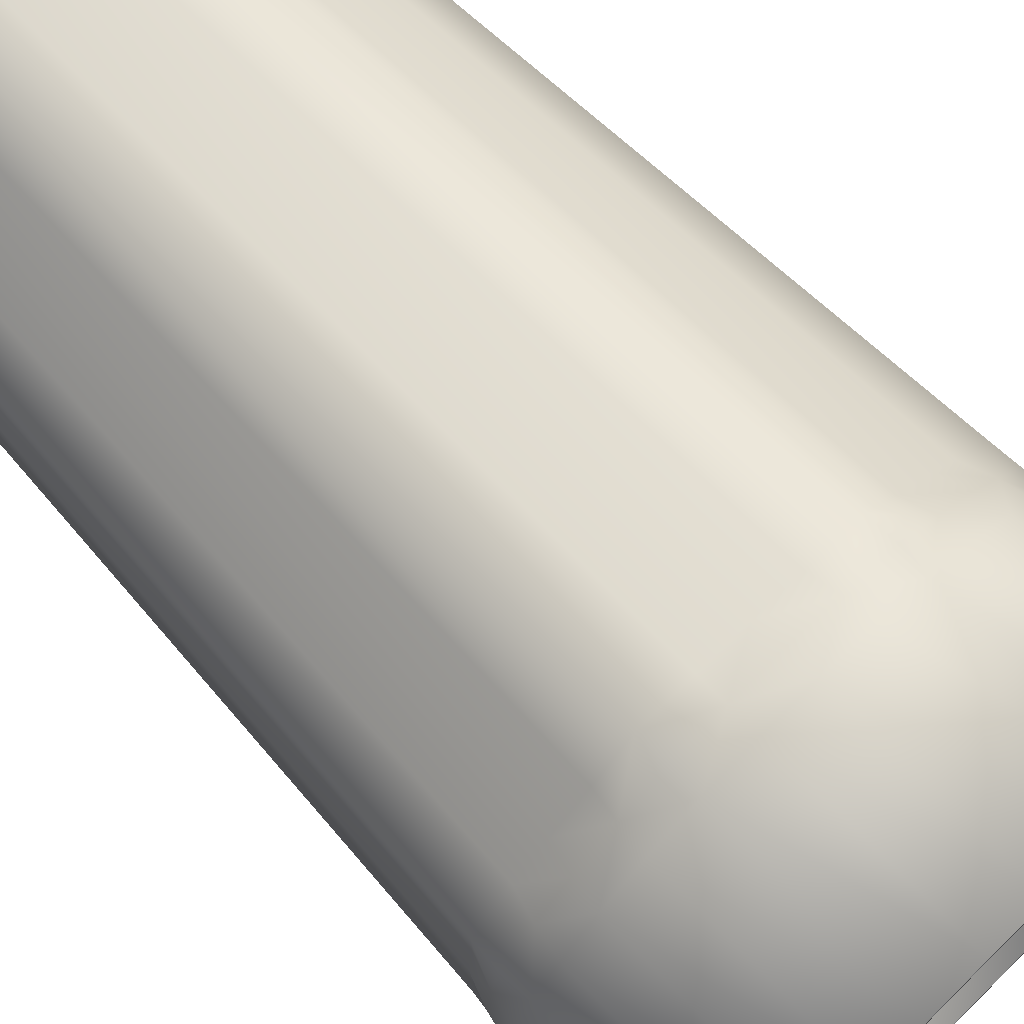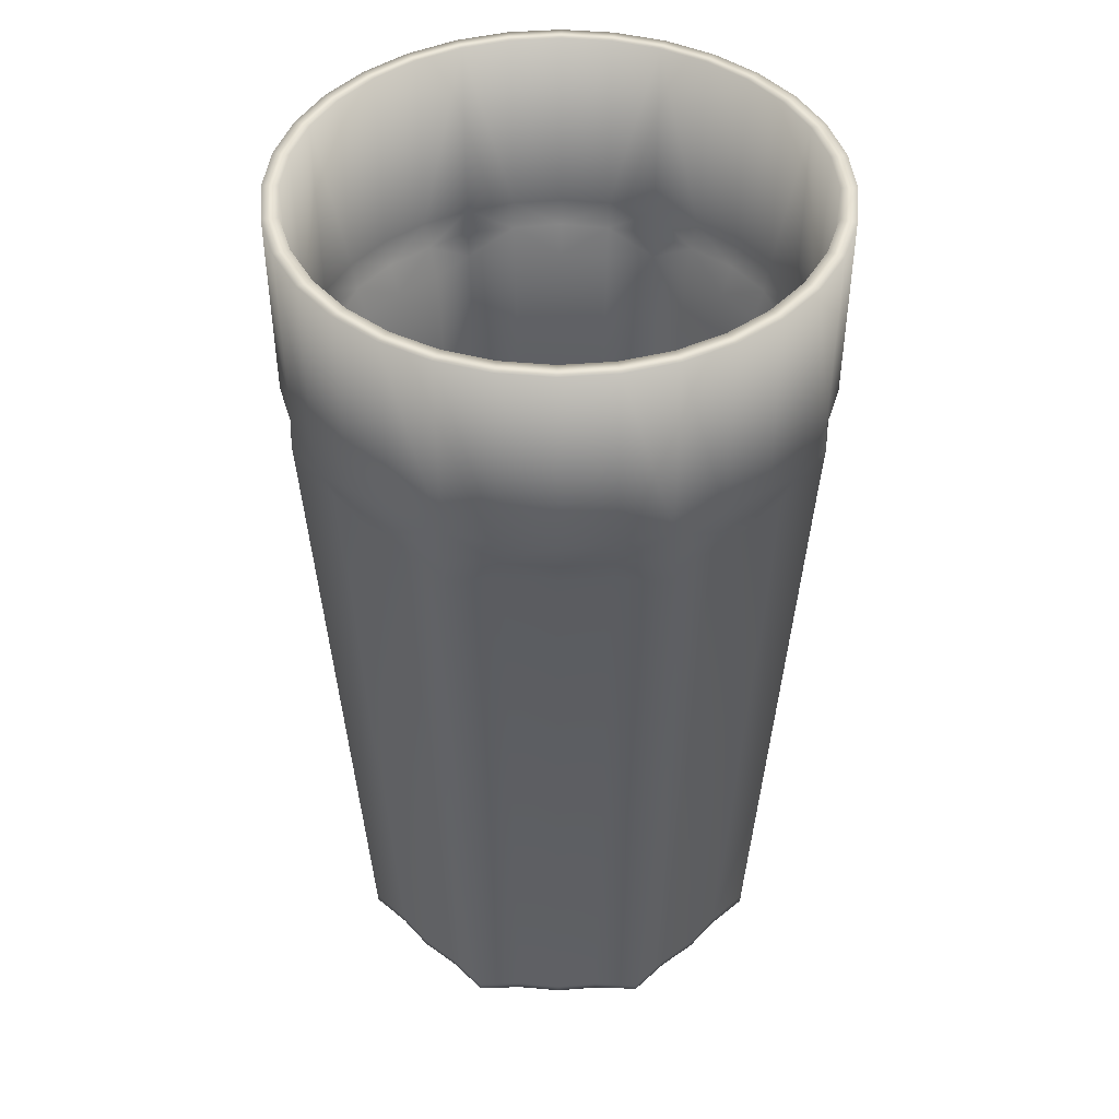
<metadata>
{"format":"obj","ext":"obj","renderer":"f3d","projection":"perspective","resolution":1024,"background":"white","views":[{"elev":71.6,"azim":135.9,"up":"+Z"},{"elev":44.2,"azim":90.4,"up":"+Y"}]}
</metadata>
<code>
o Circle
v 0 0 -0.9358
v -0.1826 0 -0.9178
v -0.3827 0 -0.9239
v -0.5199 0 -0.7781
v -0.6617 0 -0.6617
v -0.7781 0 -0.5199
v -0.9239 0 -0.3827
v -0.9178 0 -0.1826
v -0.9358 0 -0
v -0.9178 0 0.1826
v -0.9239 0 0.3827
v -0.7781 0 0.5199
v -0.6617 0 0.6617
v -0.5199 0 0.7781
v -0.3827 0 0.9239
v -0.1826 0 0.9178
v 0 0 0.9358
v 0.1826 0 0.9178
v 0.3827 0 0.9239
v 0.5199 0 0.7781
v 0.6617 0 0.6617
v 0.7781 0 0.5199
v 0.9239 0 0.3827
v 0.9178 0 0.1826
v 0.9358 0 -0
v 0.9178 0 -0.1826
v 0.9239 0 -0.3827
v 0.7781 0 -0.5199
v 0.6617 0 -0.6617
v 0.5199 0 -0.7781
v 0.3827 0 -0.9239
v 0.1826 0 -0.9178
v 0 2.964 -1.102
v -0.2149 2.964 -1.08
v -0.4505 2.964 -1.088
v -0.612 2.964 -0.916
v -0.779 2.964 -0.779
v -0.916 2.964 -0.612
v -1.088 2.964 -0.4505
v -1.08 2.964 -0.2149
v -1.102 2.964 0
v -1.08 2.964 0.2149
v -1.088 2.964 0.4505
v -0.916 2.964 0.612
v -0.779 2.964 0.779
v -0.612 2.964 0.916
v -0.4505 2.964 1.088
v -0.2149 2.964 1.08
v 0 2.964 1.102
v 0.2149 2.964 1.08
v 0.4505 2.964 1.088
v 0.612 2.964 0.916
v 0.779 2.964 0.779
v 0.916 2.964 0.612
v 1.088 2.964 0.4505
v 1.08 2.964 0.2149
v 1.102 2.964 0
v 1.08 2.964 -0.2149
v 1.088 2.964 -0.4505
v 0.916 2.964 -0.612
v 0.779 2.964 -0.779
v 0.612 2.964 -0.916
v 0.4505 2.964 -1.088
v 0.2149 2.964 -1.08
v 0 3.221 -1.177
v -0.2297 3.221 -1.155
v -0.4505 3.221 -1.088
v -0.654 3.221 -0.9788
v -0.8324 3.221 -0.8324
v -0.9788 3.221 -0.654
v -1.088 3.221 -0.4505
v -1.155 3.221 -0.2297
v -1.177 3.221 0
v -1.155 3.221 0.2297
v -1.088 3.221 0.4505
v -0.9788 3.221 0.654
v -0.8324 3.221 0.8324
v -0.654 3.221 0.9788
v -0.4505 3.221 1.088
v -0.2297 3.221 1.155
v 0 3.221 1.177
v 0.2297 3.221 1.155
v 0.4505 3.221 1.088
v 0.654 3.221 0.9788
v 0.8324 3.221 0.8324
v 0.9788 3.221 0.654
v 1.088 3.221 0.4505
v 1.155 3.221 0.2297
v 1.177 3.221 0
v 1.155 3.221 -0.2297
v 1.088 3.221 -0.4505
v 0.9788 3.221 -0.654
v 0.8324 3.221 -0.8324
v 0.654 3.221 -0.9788
v 0.4505 3.221 -1.088
v 0.2297 3.221 -1.155
v 0 4.067 -1.177
v -0.2297 4.067 -1.155
v -0.4505 4.067 -1.088
v -0.654 4.067 -0.9788
v -0.8324 4.067 -0.8324
v -0.9788 4.067 -0.654
v -1.088 4.067 -0.4505
v -1.155 4.067 -0.2297
v -1.177 4.067 0
v -1.155 4.067 0.2297
v -1.088 4.067 0.4505
v -0.9788 4.067 0.654
v -0.8324 4.067 0.8324
v -0.654 4.067 0.9788
v -0.4505 4.067 1.088
v -0.2297 4.067 1.155
v 0 4.067 1.177
v 0.2297 4.067 1.155
v 0.4505 4.067 1.088
v 0.654 4.067 0.9788
v 0.8324 4.067 0.8324
v 0.9788 4.067 0.654
v 1.088 4.067 0.4505
v 1.155 4.067 0.2297
v 1.177 4.067 0
v 1.155 4.067 -0.2297
v 1.088 4.067 -0.4505
v 0.9788 4.067 -0.654
v 0.8324 4.067 -0.8324
v 0.654 4.067 -0.9788
v 0.4505 4.067 -1.088
v 0.2297 4.067 -1.155
v -0.1826 -0.03279 -0.9178
v 0 -0.03279 -0.9358
v -0.3827 -0.03279 -0.9239
v -0.5199 -0.03279 -0.7781
v -0.6617 -0.03279 -0.6617
v -0.7781 -0.03279 -0.5199
v -0.9239 -0.03279 -0.3827
v -0.9178 -0.03279 -0.1826
v -0.9358 -0.03279 -0
v -0.9178 -0.03279 0.1826
v -0.9239 -0.03279 0.3827
v -0.7781 -0.03279 0.5199
v -0.6617 -0.03279 0.6617
v -0.5199 -0.03279 0.7781
v -0.3827 -0.03279 0.9239
v -0.1826 -0.03279 0.9178
v 0 -0.03279 0.9358
v 0.1826 -0.03279 0.9178
v 0.3827 -0.03279 0.9239
v 0.5199 -0.03279 0.7781
v 0.6617 -0.03279 0.6617
v 0.7781 -0.03279 0.5199
v 0.9239 -0.03279 0.3827
v 0.9178 -0.03279 0.1826
v 0.9358 -0.03279 -0
v 0.9178 -0.03279 -0.1826
v 0.9239 -0.03279 -0.3827
v 0.7781 -0.03279 -0.5199
v 0.6617 -0.03279 -0.6617
v 0.5199 -0.03279 -0.7781
v 0.3827 -0.03279 -0.9239
v 0.1826 -0.03279 -0.9178
v -0.2239 3.092 1.126
v 0 3.092 1.148
v -0.4538 3.092 -1.096
v -0.6377 3.092 -0.9544
v 0.6377 3.092 -0.9544
v 0.4538 3.092 -1.096
v 0.2239 3.092 1.126
v -0.8117 3.092 -0.8117
v 0.2239 3.092 -1.126
v 0.4538 3.092 1.096
v -0.9544 3.092 -0.6377
v 0 3.092 -1.148
v 0.6377 3.092 0.9544
v -1.096 3.092 -0.4538
v 0.8117 3.092 0.8117
v -1.126 3.092 -0.2239
v 0.9544 3.092 0.6377
v -1.148 3.092 0
v 1.096 3.092 0.4538
v -1.126 3.092 0.2239
v 1.126 3.092 0.2239
v -1.096 3.092 0.4538
v 1.148 3.092 0
v -0.9544 3.092 0.6377
v 1.126 3.092 -0.2239
v -0.8117 3.092 0.8117
v 1.096 3.092 -0.4538
v -0.6377 3.092 0.9544
v 0.9544 3.092 -0.6377
v -0.4538 3.092 1.096
v -0.2239 3.092 -1.126
v 0.8117 3.092 -0.8117
v 0 0.001959 -0.8658
v -0.1802 0.001928 -0.8479
v -0.3559 0.002106 -0.8592
v -0.4721 0.001928 -0.7269
v -0.6122 0.001959 -0.6122
v -0.7269 0.001928 -0.4721
v -0.8592 0.002106 -0.3559
v -0.8479 0.001928 -0.1802
v -0.8658 0.001959 -0
v -0.8479 0.001928 0.1802
v -0.8592 0.002106 0.3559
v -0.7269 0.001928 0.4721
v -0.6122 0.001959 0.6122
v -0.4721 0.001928 0.7269
v -0.3559 0.002106 0.8592
v -0.1802 0.001928 0.8479
v 0 0.001959 0.8658
v 0.1802 0.001928 0.8479
v 0.3559 0.002106 0.8592
v 0.4721 0.001928 0.7269
v 0.6122 0.001959 0.6122
v 0.7269 0.001928 0.4721
v 0.8592 0.002106 0.3559
v 0.8479 0.001928 0.1802
v 0.8658 0.001959 -0
v 0.8479 0.001928 -0.1802
v 0.8592 0.002106 -0.3559
v 0.7269 0.001928 -0.4721
v 0.6122 0.001959 -0.6122
v 0.4721 0.001928 -0.7269
v 0.3559 0.002106 -0.8592
v 0.1802 0.001928 -0.8479
v 0 2.978 -1.033
v -0.2112 2.975 -1.012
v -0.424 2.974 -1.024
v -0.5659 2.975 -0.8646
v -0.7305 2.978 -0.7305
v -0.8646 2.975 -0.5659
v -1.024 2.974 -0.424
v -1.012 2.975 -0.2112
v -1.033 2.978 -0
v -1.012 2.975 0.2112
v -1.024 2.974 0.424
v -0.8646 2.975 0.5659
v -0.7305 2.978 0.7305
v -0.5659 2.975 0.8646
v -0.424 2.974 1.024
v -0.2112 2.975 1.012
v 0 2.978 1.033
v 0.2112 2.975 1.012
v 0.424 2.974 1.024
v 0.5659 2.975 0.8646
v 0.7305 2.978 0.7305
v 0.8646 2.975 0.5659
v 1.024 2.974 0.424
v 1.012 2.975 0.2112
v 1.033 2.978 -0
v 1.012 2.975 -0.2112
v 1.024 2.974 -0.424
v 0.8646 2.975 -0.5659
v 0.7305 2.978 -0.7305
v 0.5659 2.975 -0.8646
v 0.424 2.974 -1.024
v 0.2112 2.975 -1.012
v 0 3.228 -1.108
v -0.2174 3.226 -1.086
v -0.4237 3.223 -1.023
v -0.6141 3.226 -0.9216
v -0.7832 3.228 -0.7832
v -0.9216 3.226 -0.6141
v -1.023 3.223 -0.4237
v -1.086 3.226 -0.2174
v -1.108 3.228 0
v -1.086 3.226 0.2174
v -1.023 3.223 0.4237
v -0.9216 3.226 0.6141
v -0.7832 3.228 0.7832
v -0.6141 3.226 0.9216
v -0.4237 3.223 1.023
v -0.2174 3.226 1.086
v 0 3.228 1.108
v 0.2174 3.226 1.086
v 0.4237 3.223 1.023
v 0.6141 3.226 0.9216
v 0.7832 3.228 0.7832
v 0.9216 3.226 0.6141
v 1.023 3.223 0.4237
v 1.086 3.226 0.2174
v 1.108 3.228 0
v 1.086 3.226 -0.2174
v 1.023 3.223 -0.4237
v 0.9216 3.226 -0.6141
v 0.7832 3.228 -0.7832
v 0.6141 3.226 -0.9216
v 0.4237 3.223 -1.023
v 0.2174 3.226 -1.086
v 0 4.067 -1.107
v -0.216 4.067 -1.086
v -0.4237 4.067 -1.023
v -0.6151 4.067 -0.9206
v -0.7829 4.067 -0.7829
v -0.9206 4.067 -0.6151
v -1.023 4.067 -0.4237
v -1.086 4.067 -0.216
v -1.107 4.067 0
v -1.086 4.067 0.216
v -1.023 4.067 0.4237
v -0.9206 4.067 0.6151
v -0.7829 4.067 0.7829
v -0.6151 4.067 0.9206
v -0.4237 4.067 1.023
v -0.216 4.067 1.086
v 0 4.067 1.107
v 0.216 4.067 1.086
v 0.4237 4.067 1.023
v 0.6151 4.067 0.9206
v 0.7829 4.067 0.7829
v 0.9206 4.067 0.6151
v 1.023 4.067 0.4237
v 1.086 4.067 0.216
v 1.107 4.067 0
v 1.086 4.067 -0.216
v 1.023 4.067 -0.4237
v 0.9206 4.067 -0.6151
v 0.7829 4.067 -0.7829
v 0.6151 4.067 -0.9206
v 0.4237 4.067 -1.023
v 0.216 4.067 -1.086
v -0.1809 0.01571 -0.8674
v 0 0.0152 -0.8848
v -0.3618 0.01098 -0.8734
v -0.4854 0.01571 -0.7412
v -0.6257 0.0152 -0.6257
v -0.7412 0.01571 -0.4854
v -0.8734 0.01098 -0.3618
v -0.8674 0.01571 -0.1809
v -0.8848 0.0152 -0
v -0.8674 0.01571 0.1809
v -0.8734 0.01098 0.3618
v -0.7412 0.01571 0.4854
v -0.6257 0.0152 0.6257
v -0.4854 0.01571 0.7412
v -0.3618 0.01098 0.8734
v -0.1809 0.01571 0.8674
v 0 0.0152 0.8848
v 0.1809 0.01571 0.8674
v 0.3618 0.01098 0.8734
v 0.4854 0.01571 0.7412
v 0.6257 0.0152 0.6257
v 0.7412 0.01571 0.4854
v 0.8734 0.01098 0.3618
v 0.8674 0.01571 0.1809
v 0.8848 0.0152 -0
v 0.8674 0.01571 -0.1809
v 0.8734 0.01098 -0.3618
v 0.7412 0.01571 -0.4854
v 0.6257 0.0152 -0.6257
v 0.4854 0.01571 -0.7412
v 0.3618 0.01098 -0.8734
v 0.1809 0.01571 -0.8674
v -0.2161 3.107 1.058
v 0 3.112 1.081
v -0.4273 3.103 -1.032
v -0.5952 3.107 -0.9008
v 0.5952 3.107 -0.9008
v 0.4273 3.103 -1.032
v 0.2161 3.107 1.058
v -0.7641 3.112 -0.7641
v 0.2161 3.107 -1.058
v 0.4273 3.103 1.032
v -0.9008 3.107 -0.5952
v 0 3.112 -1.081
v 0.5952 3.107 0.9008
v -1.032 3.103 -0.4273
v 0.7641 3.112 0.7641
v -1.058 3.107 -0.2161
v 0.9008 3.107 0.5952
v -1.081 3.112 -0
v 1.032 3.103 0.4273
v -1.058 3.107 0.2161
v 1.058 3.107 0.2161
v -1.032 3.103 0.4273
v 1.081 3.112 -0
v -0.9008 3.107 0.5952
v 1.058 3.107 -0.2161
v -0.7641 3.112 0.7641
v 1.032 3.103 -0.4273
v -0.5952 3.107 0.9008
v 0.9008 3.107 -0.5952
v -0.4273 3.103 1.032
v -0.2161 3.107 -1.058
v 0.7641 3.112 -0.7641
f 25 154 26
f 161 81 80
f 9 40 8
f 23 54 22
f 9 42 41
f 23 56 55
f 11 42 10
f 25 56 24
f 11 44 43
f 25 58 57
f 13 44 12
f 27 58 26
f 14 45 13
f 27 60 59
f 15 46 14
f 1 34 33
f 29 60 28
f 15 48 47
f 3 34 2
f 30 61 29
f 17 48 16
f 3 36 35
f 31 62 30
f 17 50 49
f 5 36 4
f 31 64 63
f 19 50 18
f 6 37 5
f 32 33 64
f 19 52 51
f 7 38 6
f 21 52 20
f 7 40 39
f 22 53 21
f 164 67 163
f 165 95 94
f 167 81 162
f 164 69 68
f 169 95 166
f 167 83 82
f 171 69 168
f 172 96 169
f 173 83 170
f 171 71 70
f 173 85 84
f 176 71 174
f 177 85 175
f 178 72 176
f 177 87 86
f 180 73 178
f 181 87 179
f 180 75 74
f 181 89 88
f 184 75 182
f 183 90 89
f 184 77 76
f 185 91 90
f 188 77 186
f 189 91 187
f 188 79 78
f 191 65 172
f 189 93 92
f 161 79 190
f 191 67 66
f 165 93 192
f 74 105 73
f 88 119 87
f 75 106 74
f 89 120 88
f 76 107 75
f 90 121 89
f 77 108 76
f 91 122 90
f 78 109 77
f 92 123 91
f 79 110 78
f 66 97 65
f 93 124 92
f 80 111 79
f 67 98 66
f 94 125 93
f 81 112 80
f 68 99 67
f 95 126 94
f 82 113 81
f 69 100 68
f 96 127 95
f 83 114 82
f 70 101 69
f 65 128 96
f 84 115 83
f 71 102 70
f 85 116 84
f 72 103 71
f 86 117 85
f 73 104 72
f 87 118 86
f 134 129 146
f 12 141 13
f 26 155 27
f 13 142 14
f 27 156 28
f 14 143 15
f 1 129 2
f 28 157 29
f 15 144 16
f 2 131 3
f 29 158 30
f 16 145 17
f 3 132 4
f 30 159 31
f 17 146 18
f 4 133 5
f 31 160 32
f 18 147 19
f 5 134 6
f 32 130 1
f 19 148 20
f 6 135 7
f 20 149 21
f 7 136 8
f 21 150 22
f 8 137 9
f 22 151 23
f 9 138 10
f 23 152 24
f 10 139 11
f 24 153 25
f 11 140 12
f 62 192 61
f 35 191 34
f 47 161 190
f 61 189 60
f 34 172 33
f 47 188 46
f 59 189 187
f 46 186 45
f 59 185 58
f 45 184 44
f 58 183 57
f 43 184 182
f 57 181 56
f 43 180 42
f 55 181 179
f 42 178 41
f 55 177 54
f 41 176 40
f 54 175 53
f 39 176 174
f 53 173 52
f 39 171 38
f 51 173 170
f 33 169 64
f 38 168 37
f 51 167 50
f 63 169 166
f 37 164 36
f 49 167 162
f 63 165 62
f 35 164 163
f 49 161 48
f 346 217 218
f 272 354 353
f 232 201 200
f 246 215 214
f 201 234 202
f 215 248 216
f 234 203 202
f 248 217 216
f 203 236 204
f 217 250 218
f 236 205 204
f 250 219 218
f 205 238 206
f 219 252 220
f 238 207 206
f 193 226 194
f 252 221 220
f 207 240 208
f 226 195 194
f 221 254 222
f 240 209 208
f 195 228 196
f 254 223 222
f 209 242 210
f 228 197 196
f 223 256 224
f 242 211 210
f 197 230 198
f 256 193 224
f 211 244 212
f 230 199 198
f 244 213 212
f 199 232 200
f 213 246 214
f 259 356 355
f 357 287 358
f 354 274 359
f 260 360 356
f 287 361 358
f 359 275 362
f 360 262 363
f 288 364 361
f 275 365 362
f 363 263 366
f 276 367 365
f 263 368 366
f 367 278 369
f 264 370 368
f 369 279 371
f 370 266 372
f 279 373 371
f 372 267 374
f 280 375 373
f 267 376 374
f 375 282 377
f 268 378 376
f 377 283 379
f 378 270 380
f 283 381 379
f 380 271 382
f 364 258 383
f 284 384 381
f 271 353 382
f 383 259 355
f 384 286 357
f 265 298 266
f 311 280 279
f 266 299 267
f 312 281 280
f 299 268 267
f 281 314 282
f 300 269 268
f 282 315 283
f 269 302 270
f 315 284 283
f 270 303 271
f 257 290 258
f 316 285 284
f 303 272 271
f 258 291 259
f 285 318 286
f 304 273 272
f 291 260 259
f 286 319 287
f 273 306 274
f 292 261 260
f 319 288 287
f 274 307 275
f 261 294 262
f 320 257 288
f 307 276 275
f 262 295 263
f 308 277 276
f 295 264 263
f 277 310 278
f 296 265 264
f 278 311 279
f 349 333 341
f 205 332 204
f 219 346 218
f 334 205 206
f 348 219 220
f 207 334 206
f 321 193 194
f 221 348 220
f 336 207 208
f 195 321 194
f 350 221 222
f 209 336 208
f 324 195 196
f 223 350 222
f 338 209 210
f 197 324 196
f 352 223 224
f 211 338 210
f 326 197 198
f 193 352 224
f 340 211 212
f 199 326 198
f 213 340 212
f 328 199 200
f 342 213 214
f 201 328 200
f 215 342 214
f 330 201 202
f 344 215 216
f 203 330 202
f 217 344 216
f 332 203 204
f 253 357 254
f 383 227 226
f 239 353 240
f 381 253 252
f 225 383 226
f 380 239 238
f 251 381 252
f 237 380 238
f 377 251 250
f 376 237 236
f 249 377 250
f 235 376 236
f 373 249 248
f 372 235 234
f 247 373 248
f 233 372 234
f 369 247 246
f 368 233 232
f 245 369 246
f 231 368 232
f 365 245 244
f 363 231 230
f 243 365 244
f 361 225 256
f 229 363 230
f 359 243 242
f 255 361 256
f 356 229 228
f 241 359 242
f 357 255 254
f 227 356 228
f 353 241 240
f 98 289 97
f 99 290 98
f 99 292 291
f 101 292 100
f 102 293 101
f 103 294 102
f 104 295 103
f 105 296 104
f 106 297 105
f 107 298 106
f 107 300 299
f 109 300 108
f 110 301 109
f 111 302 110
f 111 304 303
f 113 304 112
f 114 305 113
f 115 306 114
f 115 308 307
f 117 308 116
f 118 309 117
f 119 310 118
f 119 312 311
f 121 312 120
f 122 313 121
f 123 314 122
f 123 316 315
f 125 316 124
f 126 317 125
f 127 318 126
f 127 320 319
f 97 320 128
f 25 153 154
f 161 162 81
f 9 41 40
f 23 55 54
f 9 10 42
f 23 24 56
f 11 43 42
f 25 57 56
f 11 12 44
f 25 26 58
f 13 45 44
f 27 59 58
f 14 46 45
f 27 28 60
f 15 47 46
f 1 2 34
f 29 61 60
f 15 16 48
f 3 35 34
f 30 62 61
f 17 49 48
f 3 4 36
f 31 63 62
f 17 18 50
f 5 37 36
f 31 32 64
f 19 51 50
f 6 38 37
f 32 1 33
f 19 20 52
f 7 39 38
f 21 53 52
f 7 8 40
f 22 54 53
f 164 68 67
f 165 166 95
f 167 82 81
f 164 168 69
f 169 96 95
f 167 170 83
f 171 70 69
f 172 65 96
f 173 84 83
f 171 174 71
f 173 175 85
f 176 72 71
f 177 86 85
f 178 73 72
f 177 179 87
f 180 74 73
f 181 88 87
f 180 182 75
f 181 183 89
f 184 76 75
f 183 185 90
f 184 186 77
f 185 187 91
f 188 78 77
f 189 92 91
f 188 190 79
f 191 66 65
f 189 192 93
f 161 80 79
f 191 163 67
f 165 94 93
f 74 106 105
f 88 120 119
f 75 107 106
f 89 121 120
f 76 108 107
f 90 122 121
f 77 109 108
f 91 123 122
f 78 110 109
f 92 124 123
f 79 111 110
f 66 98 97
f 93 125 124
f 80 112 111
f 67 99 98
f 94 126 125
f 81 113 112
f 68 100 99
f 95 127 126
f 82 114 113
f 69 101 100
f 96 128 127
f 83 115 114
f 70 102 101
f 65 97 128
f 84 116 115
f 71 103 102
f 85 117 116
f 72 104 103
f 86 118 117
f 73 105 104
f 87 119 118
f 129 130 160
f 160 159 158
f 158 157 156
f 156 155 154
f 154 153 152
f 152 151 150
f 150 149 148
f 148 147 146
f 146 145 144
f 144 143 142
f 142 141 140
f 140 139 138
f 138 137 136
f 136 135 134
f 134 133 132
f 132 131 129
f 129 160 158
f 158 156 154
f 154 152 150
f 150 148 146
f 146 144 142
f 142 140 138
f 138 136 134
f 134 132 129
f 129 158 154
f 154 150 129
f 150 146 129
f 146 142 138
f 138 134 146
f 12 140 141
f 26 154 155
f 13 141 142
f 27 155 156
f 14 142 143
f 1 130 129
f 28 156 157
f 15 143 144
f 2 129 131
f 29 157 158
f 16 144 145
f 3 131 132
f 30 158 159
f 17 145 146
f 4 132 133
f 31 159 160
f 18 146 147
f 5 133 134
f 32 160 130
f 19 147 148
f 6 134 135
f 20 148 149
f 7 135 136
f 21 149 150
f 8 136 137
f 22 150 151
f 9 137 138
f 23 151 152
f 10 138 139
f 24 152 153
f 11 139 140
f 62 165 192
f 35 163 191
f 47 48 161
f 61 192 189
f 34 191 172
f 47 190 188
f 59 60 189
f 46 188 186
f 59 187 185
f 45 186 184
f 58 185 183
f 43 44 184
f 57 183 181
f 43 182 180
f 55 56 181
f 42 180 178
f 55 179 177
f 41 178 176
f 54 177 175
f 39 40 176
f 53 175 173
f 39 174 171
f 51 52 173
f 33 172 169
f 38 171 168
f 51 170 167
f 63 64 169
f 37 168 164
f 49 50 167
f 63 166 165
f 35 36 164
f 49 162 161
f 346 345 217
f 272 273 354
f 232 233 201
f 246 247 215
f 201 233 234
f 215 247 248
f 234 235 203
f 248 249 217
f 203 235 236
f 217 249 250
f 236 237 205
f 250 251 219
f 205 237 238
f 219 251 252
f 238 239 207
f 193 225 226
f 252 253 221
f 207 239 240
f 226 227 195
f 221 253 254
f 240 241 209
f 195 227 228
f 254 255 223
f 209 241 242
f 228 229 197
f 223 255 256
f 242 243 211
f 197 229 230
f 256 225 193
f 211 243 244
f 230 231 199
f 244 245 213
f 199 231 232
f 213 245 246
f 259 260 356
f 357 286 287
f 354 273 274
f 260 261 360
f 287 288 361
f 359 274 275
f 360 261 262
f 288 257 364
f 275 276 365
f 363 262 263
f 276 277 367
f 263 264 368
f 367 277 278
f 264 265 370
f 369 278 279
f 370 265 266
f 279 280 373
f 372 266 267
f 280 281 375
f 267 268 376
f 375 281 282
f 268 269 378
f 377 282 283
f 378 269 270
f 283 284 381
f 380 270 271
f 364 257 258
f 284 285 384
f 271 272 353
f 383 258 259
f 384 285 286
f 265 297 298
f 311 312 280
f 266 298 299
f 312 313 281
f 299 300 268
f 281 313 314
f 300 301 269
f 282 314 315
f 269 301 302
f 315 316 284
f 270 302 303
f 257 289 290
f 316 317 285
f 303 304 272
f 258 290 291
f 285 317 318
f 304 305 273
f 291 292 260
f 286 318 319
f 273 305 306
f 292 293 261
f 319 320 288
f 274 306 307
f 261 293 294
f 320 289 257
f 307 308 276
f 262 294 295
f 308 309 277
f 295 296 264
f 277 309 310
f 296 297 265
f 278 310 311
f 321 323 324
f 324 325 321
f 325 326 329
f 321 325 322
f 326 327 328
f 328 329 326
f 329 330 333
f 330 331 332
f 332 333 330
f 333 334 337
f 334 335 336
f 336 337 334
f 337 338 341
f 338 339 340
f 340 341 338
f 341 342 345
f 342 343 344
f 344 345 342
f 345 346 349
f 346 347 348
f 348 349 346
f 349 350 322
f 350 351 352
f 352 322 350
f 325 329 333
f 333 337 341
f 341 345 349
f 349 322 325
f 325 333 349
f 205 333 332
f 219 347 346
f 334 333 205
f 348 347 219
f 207 335 334
f 321 322 193
f 221 349 348
f 336 335 207
f 195 323 321
f 350 349 221
f 209 337 336
f 324 323 195
f 223 351 350
f 338 337 209
f 197 325 324
f 352 351 223
f 211 339 338
f 326 325 197
f 193 322 352
f 340 339 211
f 199 327 326
f 213 341 340
f 328 327 199
f 342 341 213
f 201 329 328
f 215 343 342
f 330 329 201
f 344 343 215
f 203 331 330
f 217 345 344
f 332 331 203
f 253 384 357
f 383 355 227
f 239 382 353
f 381 384 253
f 225 364 383
f 380 382 239
f 251 379 381
f 237 378 380
f 377 379 251
f 376 378 237
f 249 375 377
f 235 374 376
f 373 375 249
f 372 374 235
f 247 371 373
f 233 370 372
f 369 371 247
f 368 370 233
f 245 367 369
f 231 366 368
f 365 367 245
f 363 366 231
f 243 362 365
f 361 364 225
f 229 360 363
f 359 362 243
f 255 358 361
f 356 360 229
f 241 354 359
f 357 358 255
f 227 355 356
f 353 354 241
f 98 290 289
f 99 291 290
f 99 100 292
f 101 293 292
f 102 294 293
f 103 295 294
f 104 296 295
f 105 297 296
f 106 298 297
f 107 299 298
f 107 108 300
f 109 301 300
f 110 302 301
f 111 303 302
f 111 112 304
f 113 305 304
f 114 306 305
f 115 307 306
f 115 116 308
f 117 309 308
f 118 310 309
f 119 311 310
f 119 120 312
f 121 313 312
f 122 314 313
f 123 315 314
f 123 124 316
f 125 317 316
f 126 318 317
f 127 319 318
f 127 128 320
f 97 289 320

</code>
